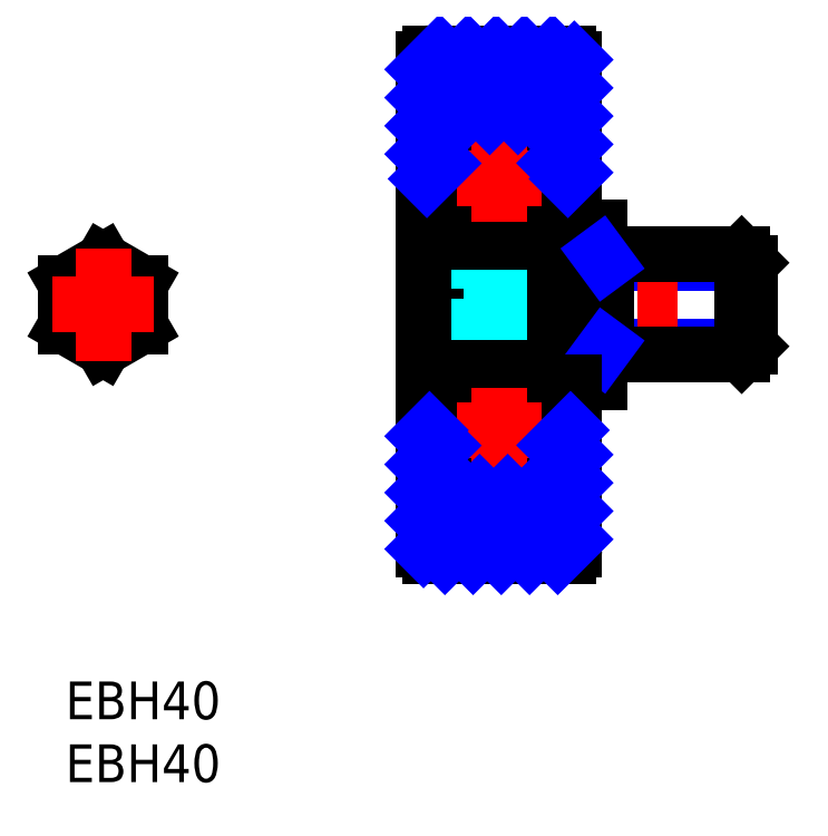
<metadata>
{"format":"dxf","ext":"dxf","renderer":"ezdxf+matplotlib","layout":"modelspace","background":"white","min_lineweight":24,"dpi":150}
</metadata>
<code>
0
SECTION
2
ENTITIES
0
INSERT
8
MSM_CONTINUOUS
2
*U9
10
0
20
0
30
0
0
INSERT
8
MSM_CONTINUOUS
2
*U10
10
0
20
0
30
0
0
LINE
8
MSM_NARROW
10
43
20
26.68
30
0
11
54.5
21
26.68
31
0
0
LINE
8
MSM_NARROW
10
43
20
33.32
30
0
11
54.5
21
33.32
31
0
0
LINE
8
MSM_CENTER
10
26.5
20
30
30
0
11
56.5
21
30
31
0
0
ARC
8
MSM_CONTINUOUS
10
30.6
20
44.4
30
0
40
0.6
50
90
51
180
0
LINE
8
MSM_DASHED
10
34.5
20
31.73
30
0
11
29.5
21
31.73
31
0
0
LINE
8
MSM_CONTINUOUS
10
29.5
20
25
30
0
11
29.5
21
35
31
0
0
LINE
8
MSM_DASHED
10
34.5
20
28.27
30
0
11
29.5
21
28.27
31
0
0
LINE
8
MSM_DASHED
10
30.5
20
26
30
0
11
29.5
21
26
31
0
0
LINE
8
MSM_DASHED
10
29.5
20
25
30
0
11
30.5
21
26
31
0
0
LINE
8
MSM_CONTINUOUS
10
42.5
20
23.85
30
0
11
39
21
23.85
31
0
0
LINE
8
MSM_CONTINUOUS
10
42.5
20
36.15
30
0
11
42.5
21
23.85
31
0
0
LINE
8
MSM_CONTINUOUS
10
53.83
20
26
30
0
11
42.5
21
26
31
0
0
LINE
8
MSM_CONTINUOUS
10
54.5
20
33.32
30
0
11
54.5
21
26.68
31
0
0
LINE
8
MSM_CONTINUOUS
10
42.5
20
34
30
0
11
53.83
21
34
31
0
0
LINE
8
MSM_CONTINUOUS
10
39
20
36.15
30
0
11
42.5
21
36.15
31
0
0
LINE
8
MSM_DASHED
10
30.5
20
34
30
0
11
29.5
21
35
31
0
0
LINE
8
MSM_DASHED
10
29.5
20
34
30
0
11
30.5
21
34
31
0
0
LINE
8
MSM_DASHED
10
34.5
20
33.46
30
0
11
29.5
21
33.46
31
0
0
LINE
8
MSM_DASHED
10
34.5
20
33
30
0
11
36.24
21
30
31
0
0
LINE
8
MSM_DASHED
10
36.24
20
30
30
0
11
34.5
21
27
31
0
0
LINE
8
MSM_DASHED
10
34.5
20
26.54
30
0
11
34.5
21
33.46
31
0
0
LINE
8
MSM_DASHED
10
34.5
20
26.54
30
0
11
29.5
21
26.54
31
0
0
LINE
8
MSM_CONTINUOUS
10
43
20
26
30
0
11
43
21
34
31
0
0
LINE
8
MSM_CONTINUOUS
10
39
20
40
30
0
11
40.5
21
40
31
0
0
LINE
8
MSM_CONTINUOUS
10
40.5
20
36.15
30
0
11
40.5
21
49.5
31
0
0
ARC
8
MSM_CONTINUOUS
10
40
20
49.5
30
0
40
0.5
50
0
51
90
0
LINE
8
MSM_CONTINUOUS
10
28.5
20
49.5
30
0
11
28.5
21
10.5
31
0
0
ARC
8
MSM_CONTINUOUS
10
40
20
10.5
30
0
40
0.5
50
270
51
0
0
LINE
8
MSM_CONTINUOUS
10
40.5
20
20
30
0
11
39
21
20
31
0
0
LINE
8
MSM_CONTINUOUS
10
28.5
20
40
30
0
11
30
21
40
31
0
0
LINE
8
MSM_CONTINUOUS
10
30
20
20
30
0
11
28.5
21
20
31
0
0
ARC
8
MSM_CONTINUOUS
10
29
20
49.5
30
0
40
0.5
50
90
51
180
0
ARC
8
MSM_CONTINUOUS
10
29
20
10.5
30
0
40
0.5
50
180
51
270
0
LINE
8
MSM_CONTINUOUS
10
30
20
45
30
0
11
30
21
35
31
0
0
LINE
8
MSM_CONTINUOUS
10
30
20
15
30
0
11
39
21
15
31
0
0
LINE
8
MSM_CONTINUOUS
10
29.5
20
25
30
0
11
39
21
25
31
0
0
LINE
8
MSM_CONTINUOUS
10
29.5
20
35
30
0
11
39
21
35
31
0
0
CIRCLE
8
MSM_CONTINUOUS
10
34.5
20
40
30
0
40
2.381
0
LINE
8
MSM_CONTINUOUS
10
30.64
20
40.6
30
0
11
30.64
21
38.3
31
0
0
LINE
8
MSM_CONTINUOUS
10
30.44
20
40.68
30
0
11
30.44
21
38.3
31
0
0
LINE
8
MSM_CONTINUOUS
10
31.09
20
38.3
30
0
11
30.64
21
38.3
31
0
0
LINE
8
MSM_CONTINUOUS
10
30.64
20
38.1
30
0
11
31.09
21
38.1
31
0
0
ARC
8
MSM_CONTINUOUS
10
30.93
20
37.7
30
0
40
0.2
50
220
51
270
0
ARC
8
MSM_CONTINUOUS
10
30.2
20
37.7
30
0
40
0.2
50
90
51
180
0
ARC
8
MSM_CONTINUOUS
10
30.64
20
38.3
30
0
40
0.2
50
180
51
270
0
LINE
8
MSM_CONTINUOUS
10
30.2
20
37.9
30
0
11
30.5
21
37.9
31
0
0
LINE
8
MSM_CONTINUOUS
10
30.5
20
37.9
30
0
11
30.78
21
37.57
31
0
0
ARC
8
MSM_CONTINUOUS
10
31
20
37.7
30
0
40
0.2
50
270
51
340
0
LINE
8
MSM_CONTINUOUS
10
30.93
20
37.5
30
0
11
31
21
37.5
31
0
0
LINE
8
MSM_CONTINUOUS
10
31.09
20
38.1
30
0
11
31.09
21
38.3
31
0
0
LINE
8
MSM_CONTINUOUS
10
31.19
20
37.63
30
0
11
31.45
21
38.37
31
0
0
ARC
8
MSM_CONTINUOUS
10
31.64
20
38.3
30
0
40
0.2
50
90
51
160
0
LINE
8
MSM_CONTINUOUS
10
31.19
20
41.43
30
0
11
30.44
21
40.68
31
0
0
LINE
8
MSM_CONTINUOUS
10
31.39
20
41.35
30
0
11
30.64
21
40.6
31
0
0
ARC
8
MSM_CONTINUOUS
10
31.04
20
42.3
30
0
40
0.3
50
4.997
51
140
0
LINE
8
MSM_CONTINUOUS
10
30.87
20
41.94
30
0
11
30.72
21
42.07
31
0
0
LINE
8
MSM_CONTINUOUS
10
30.74
20
41.79
30
0
11
30.87
21
41.94
31
0
0
LINE
8
MSM_CONTINUOUS
10
30.72
20
42.07
30
0
11
30.97
21
42.37
31
0
0
ARC
8
MSM_CONTINUOUS
10
30.1
20
42.3
30
0
40
0.1
50
180
51
270
0
LINE
8
MSM_CONTINUOUS
10
30.74
20
41.79
30
0
11
30.59
21
41.92
31
0
0
LINE
8
MSM_CONTINUOUS
10
30.56
20
42.2
30
0
11
30.81
21
42.5
31
0
0
ARC
8
MSM_CONTINUOUS
10
30.72
20
42.07
30
0
40
0.2
50
140
51
230.1
0
LINE
8
MSM_CONTINUOUS
10
30.1
20
42.2
30
0
11
30.56
21
42.2
31
0
0
LINE
8
MSM_CONTINUOUS
10
31.39
20
41.82
30
0
11
31.39
21
41.35
31
0
0
LINE
8
MSM_CONTINUOUS
10
31.14
20
42.31
30
0
11
31.19
21
41.43
31
0
0
LINE
8
MSM_CONTINUOUS
10
31.34
20
42.33
30
0
11
31.41
21
41.59
31
0
0
ARC
8
MSM_CONTINUOUS
10
31.04
20
42.31
30
0
40
0.1
50
2.82
51
140
0
ARC
8
MSM_CONTINUOUS
10
31.51
20
41.6
30
0
40
0.1
50
185
51
270
0
LINE
8
MSM_CONTINUOUS
10
30
20
45
30
0
11
39
21
45
31
0
0
LINE
8
MSM_CONTINUOUS
10
39
20
45
30
0
11
39
21
15
31
0
0
ARC
8
MSM_CONTINUOUS
10
38.4
20
44.4
30
0
40
0.6
50
0
51
90
0
ARC
8
MSM_CONTINUOUS
10
30.6
20
35.6
30
0
40
0.6
50
180
51
270
0
ARC
8
MSM_CONTINUOUS
10
38.4
20
35.6
30
0
40
0.6
50
270
51
0
0
ARC
8
MSM_CONTINUOUS
10
30.6
20
15.6
30
0
40
0.6
50
180
51
270
0
ARC
8
MSM_CONTINUOUS
10
38.4
20
15.6
30
0
40
0.6
50
270
51
0
0
ARC
8
MSM_CONTINUOUS
10
38.4
20
24.4
30
0
40
0.6
50
0
51
90
0
ARC
8
MSM_CONTINUOUS
10
30.6
20
24.4
30
0
40
0.6
50
90
51
180
0
LINE
8
MSM_CONTINUOUS
10
31.64
20
38.5
30
0
11
32.65
21
38.5
31
0
0
LINE
8
MSM_CONTINUOUS
10
31.51
20
41.5
30
0
11
32.65
21
41.5
31
0
0
LINE
8
MSM_CONTINUOUS
10
38.37
20
40.6
30
0
11
38.37
21
38.3
31
0
0
LINE
8
MSM_CONTINUOUS
10
38.57
20
40.68
30
0
11
38.57
21
38.3
31
0
0
LINE
8
MSM_CONTINUOUS
10
37.92
20
38.3
30
0
11
38.37
21
38.3
31
0
0
LINE
8
MSM_CONTINUOUS
10
38.37
20
38.1
30
0
11
37.92
21
38.1
31
0
0
ARC
8
MSM_CONTINUOUS
10
38.08
20
37.7
30
0
40
0.2
50
270
51
320
0
ARC
8
MSM_CONTINUOUS
10
38.8
20
37.7
30
0
40
0.2
50
0
51
90
0
ARC
8
MSM_CONTINUOUS
10
38.37
20
38.3
30
0
40
0.2
50
270
51
0
0
LINE
8
MSM_CONTINUOUS
10
38.8
20
37.9
30
0
11
38.5
21
37.9
31
0
0
LINE
8
MSM_CONTINUOUS
10
38.5
20
37.9
30
0
11
38.23
21
37.57
31
0
0
ARC
8
MSM_CONTINUOUS
10
38.01
20
37.7
30
0
40
0.2
50
200
51
270
0
LINE
8
MSM_CONTINUOUS
10
38.08
20
37.5
30
0
11
38.01
21
37.5
31
0
0
LINE
8
MSM_CONTINUOUS
10
37.92
20
38.1
30
0
11
37.92
21
38.3
31
0
0
LINE
8
MSM_CONTINUOUS
10
37.82
20
37.63
30
0
11
37.55
21
38.37
31
0
0
ARC
8
MSM_CONTINUOUS
10
37.37
20
38.3
30
0
40
0.2
50
20.01
51
90
0
LINE
8
MSM_CONTINUOUS
10
37.82
20
41.43
30
0
11
38.57
21
40.68
31
0
0
LINE
8
MSM_CONTINUOUS
10
37.62
20
41.35
30
0
11
38.37
21
40.6
31
0
0
ARC
8
MSM_CONTINUOUS
10
37.96
20
42.3
30
0
40
0.3
50
40
51
175
0
LINE
8
MSM_CONTINUOUS
10
38.14
20
41.94
30
0
11
38.29
21
42.07
31
0
0
LINE
8
MSM_CONTINUOUS
10
38.27
20
41.79
30
0
11
38.14
21
41.94
31
0
0
LINE
8
MSM_CONTINUOUS
10
38.29
20
42.07
30
0
11
38.04
21
42.37
31
0
0
ARC
8
MSM_CONTINUOUS
10
38.9
20
42.3
30
0
40
0.1
50
270
51
0
0
LINE
8
MSM_CONTINUOUS
10
38.27
20
41.79
30
0
11
38.42
21
41.92
31
0
0
LINE
8
MSM_CONTINUOUS
10
38.44
20
42.2
30
0
11
38.19
21
42.5
31
0
0
ARC
8
MSM_CONTINUOUS
10
38.29
20
42.07
30
0
40
0.2
50
309.9
51
40
0
LINE
8
MSM_CONTINUOUS
10
38.9
20
42.2
30
0
11
38.44
21
42.2
31
0
0
LINE
8
MSM_CONTINUOUS
10
37.62
20
41.82
30
0
11
37.62
21
41.35
31
0
0
LINE
8
MSM_CONTINUOUS
10
37.86
20
42.31
30
0
11
37.82
21
41.43
31
0
0
LINE
8
MSM_CONTINUOUS
10
37.67
20
42.33
30
0
11
37.6
21
41.59
31
0
0
ARC
8
MSM_CONTINUOUS
10
37.96
20
42.31
30
0
40
0.1
50
40
51
177.2
0
ARC
8
MSM_CONTINUOUS
10
37.5
20
41.6
30
0
40
0.1
50
270
51
355
0
LINE
8
MSM_CONTINUOUS
10
37.37
20
38.5
30
0
11
36.35
21
38.5
31
0
0
LINE
8
MSM_CONTINUOUS
10
37.5
20
41.5
30
0
11
36.35
21
41.5
31
0
0
CIRCLE
8
MSM_CONTINUOUS
10
34.5
20
20
30
0
40
2.381
0
LINE
8
MSM_CONTINUOUS
10
30.64
20
19.4
30
0
11
30.64
21
21.7
31
0
0
LINE
8
MSM_CONTINUOUS
10
30.44
20
19.32
30
0
11
30.44
21
21.7
31
0
0
LINE
8
MSM_CONTINUOUS
10
31.09
20
21.7
30
0
11
30.64
21
21.7
31
0
0
LINE
8
MSM_CONTINUOUS
10
30.64
20
21.9
30
0
11
31.09
21
21.9
31
0
0
ARC
8
MSM_CONTINUOUS
10
30.93
20
22.3
30
0
40
0.2
50
90
51
140
0
ARC
8
MSM_CONTINUOUS
10
30.2
20
22.3
30
0
40
0.2
50
180
51
270
0
ARC
8
MSM_CONTINUOUS
10
30.64
20
21.7
30
0
40
0.2
50
90
51
180
0
LINE
8
MSM_CONTINUOUS
10
30.2
20
22.1
30
0
11
30.5
21
22.1
31
0
0
LINE
8
MSM_CONTINUOUS
10
30.5
20
22.1
30
0
11
30.78
21
22.43
31
0
0
ARC
8
MSM_CONTINUOUS
10
31
20
22.3
30
0
40
0.2
50
20.01
51
90
0
LINE
8
MSM_CONTINUOUS
10
30.93
20
22.5
30
0
11
31
21
22.5
31
0
0
LINE
8
MSM_CONTINUOUS
10
31.09
20
21.9
30
0
11
31.09
21
21.7
31
0
0
LINE
8
MSM_CONTINUOUS
10
31.19
20
22.37
30
0
11
31.45
21
21.63
31
0
0
ARC
8
MSM_CONTINUOUS
10
31.64
20
21.7
30
0
40
0.2
50
200
51
270
0
LINE
8
MSM_CONTINUOUS
10
31.19
20
18.57
30
0
11
30.44
21
19.32
31
0
0
LINE
8
MSM_CONTINUOUS
10
31.39
20
18.65
30
0
11
30.64
21
19.4
31
0
0
ARC
8
MSM_CONTINUOUS
10
31.04
20
17.7
30
0
40
0.3
50
220
51
355
0
LINE
8
MSM_CONTINUOUS
10
30.87
20
18.06
30
0
11
30.72
21
17.93
31
0
0
LINE
8
MSM_CONTINUOUS
10
30.74
20
18.21
30
0
11
30.87
21
18.06
31
0
0
LINE
8
MSM_CONTINUOUS
10
30.72
20
17.93
30
0
11
30.97
21
17.63
31
0
0
ARC
8
MSM_CONTINUOUS
10
30.1
20
17.7
30
0
40
0.1
50
90
51
180
0
LINE
8
MSM_CONTINUOUS
10
30.74
20
18.21
30
0
11
30.59
21
18.08
31
0
0
LINE
8
MSM_CONTINUOUS
10
30.56
20
17.8
30
0
11
30.81
21
17.5
31
0
0
ARC
8
MSM_CONTINUOUS
10
30.72
20
17.93
30
0
40
0.2
50
129.9
51
220
0
LINE
8
MSM_CONTINUOUS
10
30.1
20
17.8
30
0
11
30.56
21
17.8
31
0
0
LINE
8
MSM_CONTINUOUS
10
31.39
20
18.18
30
0
11
31.39
21
18.65
31
0
0
LINE
8
MSM_CONTINUOUS
10
31.14
20
17.69
30
0
11
31.19
21
18.57
31
0
0
LINE
8
MSM_CONTINUOUS
10
31.34
20
17.67
30
0
11
31.41
21
18.41
31
0
0
ARC
8
MSM_CONTINUOUS
10
31.04
20
17.69
30
0
40
0.1
50
220
51
357.2
0
ARC
8
MSM_CONTINUOUS
10
31.51
20
18.4
30
0
40
0.1
50
90
51
175
0
LINE
8
MSM_CONTINUOUS
10
31.64
20
21.5
30
0
11
32.65
21
21.5
31
0
0
LINE
8
MSM_CONTINUOUS
10
31.51
20
18.5
30
0
11
32.65
21
18.5
31
0
0
LINE
8
MSM_CONTINUOUS
10
38.37
20
19.4
30
0
11
38.37
21
21.7
31
0
0
LINE
8
MSM_CONTINUOUS
10
38.57
20
19.32
30
0
11
38.57
21
21.7
31
0
0
LINE
8
MSM_CONTINUOUS
10
37.92
20
21.7
30
0
11
38.37
21
21.7
31
0
0
LINE
8
MSM_CONTINUOUS
10
38.37
20
21.9
30
0
11
37.92
21
21.9
31
0
0
ARC
8
MSM_CONTINUOUS
10
38.08
20
22.3
30
0
40
0.2
50
40
51
90
0
ARC
8
MSM_CONTINUOUS
10
38.8
20
22.3
30
0
40
0.2
50
270
51
0
0
ARC
8
MSM_CONTINUOUS
10
38.37
20
21.7
30
0
40
0.2
50
0
51
90
0
LINE
8
MSM_CONTINUOUS
10
38.8
20
22.1
30
0
11
38.5
21
22.1
31
0
0
LINE
8
MSM_CONTINUOUS
10
38.5
20
22.1
30
0
11
38.23
21
22.43
31
0
0
ARC
8
MSM_CONTINUOUS
10
38.01
20
22.3
30
0
40
0.2
50
90
51
160
0
LINE
8
MSM_CONTINUOUS
10
38.08
20
22.5
30
0
11
38.01
21
22.5
31
0
0
LINE
8
MSM_CONTINUOUS
10
37.92
20
21.9
30
0
11
37.92
21
21.7
31
0
0
LINE
8
MSM_CONTINUOUS
10
37.82
20
22.37
30
0
11
37.55
21
21.63
31
0
0
ARC
8
MSM_CONTINUOUS
10
37.37
20
21.7
30
0
40
0.2
50
270
51
340
0
LINE
8
MSM_CONTINUOUS
10
37.82
20
18.57
30
0
11
38.57
21
19.32
31
0
0
LINE
8
MSM_CONTINUOUS
10
37.62
20
18.65
30
0
11
38.37
21
19.4
31
0
0
ARC
8
MSM_CONTINUOUS
10
37.96
20
17.7
30
0
40
0.3
50
185
51
320
0
LINE
8
MSM_CONTINUOUS
10
38.14
20
18.06
30
0
11
38.29
21
17.93
31
0
0
LINE
8
MSM_CONTINUOUS
10
38.27
20
18.21
30
0
11
38.14
21
18.06
31
0
0
LINE
8
MSM_CONTINUOUS
10
38.29
20
17.93
30
0
11
38.04
21
17.63
31
0
0
ARC
8
MSM_CONTINUOUS
10
38.9
20
17.7
30
0
40
0.1
50
0
51
90
0
LINE
8
MSM_CONTINUOUS
10
38.27
20
18.21
30
0
11
38.42
21
18.08
31
0
0
LINE
8
MSM_CONTINUOUS
10
38.44
20
17.8
30
0
11
38.19
21
17.5
31
0
0
ARC
8
MSM_CONTINUOUS
10
38.29
20
17.93
30
0
40
0.2
50
320
51
50.09
0
LINE
8
MSM_CONTINUOUS
10
38.9
20
17.8
30
0
11
38.44
21
17.8
31
0
0
LINE
8
MSM_CONTINUOUS
10
37.62
20
18.18
30
0
11
37.62
21
18.65
31
0
0
LINE
8
MSM_CONTINUOUS
10
37.86
20
17.69
30
0
11
37.82
21
18.57
31
0
0
LINE
8
MSM_CONTINUOUS
10
37.67
20
17.67
30
0
11
37.6
21
18.41
31
0
0
ARC
8
MSM_CONTINUOUS
10
37.96
20
17.69
30
0
40
0.1
50
182.8
51
320
0
ARC
8
MSM_CONTINUOUS
10
37.5
20
18.4
30
0
40
0.1
50
4.997
51
90
0
LINE
8
MSM_CONTINUOUS
10
37.37
20
21.5
30
0
11
36.35
21
21.5
31
0
0
LINE
8
MSM_CONTINUOUS
10
37.5
20
18.5
30
0
11
36.35
21
18.5
31
0
0
LINE
8
MSM_CONTINUOUS
10
30
20
25
30
0
11
30
21
15
31
0
0
LINE
8
MSM_NARROW
10
43
20
33.32
30
0
11
42.5
21
34
31
0
0
LINE
8
MSM_NARROW
10
43
20
26.68
30
0
11
42.5
21
26
31
0
0
LINE
8
MSM_CENTER
10
34.5
20
43.38
30
0
11
34.5
21
36.62
31
0
0
LINE
8
MSM_CENTER
10
31.12
20
40
30
0
11
37.89
21
40
31
0
0
LINE
8
MSM_CENTER
10
31.12
20
20
30
0
11
37.89
21
20
31
0
0
LINE
8
MSM_CENTER
10
34.5
20
23.38
30
0
11
34.5
21
16.62
31
0
0
LINE
8
MSM_CONTINUOUS
10
53.83
20
26
30
0
11
54.5
21
26.68
31
0
0
LINE
8
MSM_CONTINUOUS
10
53.83
20
34
30
0
11
54.5
21
33.32
31
0
0
LINE
8
MSM_CONTINUOUS
10
53.83
20
34
30
0
11
53.83
21
26
31
0
0
LINE
8
MSM_CONTINUOUS
10
0
20
31.73
30
0
11
0
21
28.27
31
0
0
LINE
8
MSM_CONTINUOUS
10
6
20
31.73
30
0
11
6
21
28.27
31
0
0
LINE
8
MSM_CONTINUOUS
10
3
20
33.46
30
0
11
0
21
31.73
31
0
0
LINE
8
MSM_CONTINUOUS
10
0
20
28.27
30
0
11
3
21
26.54
31
0
0
LINE
8
MSM_CONTINUOUS
10
3
20
33.46
30
0
11
6
21
31.73
31
0
0
LINE
8
MSM_CONTINUOUS
10
3
20
26.54
30
0
11
6
21
28.27
31
0
0
LINE
8
MSM_CENTER
10
3
20
34.46
30
0
11
3
21
25.54
31
0
0
LINE
8
MSM_CENTER
10
-1
20
30
30
0
11
7
21
30
31
0
0
LINE
8
MSM_CONTINUOUS
10
29
20
50
30
0
11
40
21
50
31
0
0
LINE
8
MSM_CONTINUOUS
10
40
20
10
30
0
11
29
21
10
31
0
0
LINE
8
MSM_CONTINUOUS
10
40.5
20
10.5
30
0
11
40.5
21
23.85
31
0
0
LINE
8
MSM_NARROW
10
28.5
20
48.71
30
0
11
29.79
21
50
31
0
0
LINE
8
MSM_NARROW
10
28.5
20
46.46
30
0
11
32.04
21
50
31
0
0
LINE
8
MSM_NARROW
10
28.5
20
44.22
30
0
11
34.28
21
50
31
0
0
LINE
8
MSM_NARROW
10
28.5
20
41.97
30
0
11
30
21
43.47
31
0
0
LINE
8
MSM_NARROW
10
31.53
20
45
30
0
11
36.53
21
50
31
0
0
LINE
8
MSM_NARROW
10
28.77
20
40
30
0
11
30
21
41.23
31
0
0
LINE
8
MSM_NARROW
10
33.77
20
45
30
0
11
38.77
21
50
31
0
0
LINE
8
MSM_NARROW
10
36.02
20
45
30
0
11
40.5
21
49.48
31
0
0
LINE
8
MSM_NARROW
10
38.26
20
45
30
0
11
40.5
21
47.24
31
0
0
LINE
8
MSM_NARROW
10
39
20
43.49
30
0
11
40.5
21
44.99
31
0
0
LINE
8
MSM_NARROW
10
39
20
41.25
30
0
11
40.5
21
42.75
31
0
0
LINE
8
MSM_NARROW
10
40
20
40
30
0
11
40.5
21
40.5
31
0
0
LINE
8
MSM_NARROW
10
28.5
20
19.52
30
0
11
28.98
21
20
31
0
0
LINE
8
MSM_NARROW
10
28.5
20
17.28
30
0
11
30
21
18.78
31
0
0
LINE
8
MSM_NARROW
10
28.5
20
15.03
30
0
11
30
21
16.53
31
0
0
LINE
8
MSM_NARROW
10
28.5
20
12.79
30
0
11
30.72
21
15
31
0
0
LINE
8
MSM_NARROW
10
28.5
20
10.54
30
0
11
32.96
21
15
31
0
0
LINE
8
MSM_NARROW
10
30.21
20
10
30
0
11
35.21
21
15
31
0
0
LINE
8
MSM_NARROW
10
39
20
18.8
30
0
11
40.21
21
20
31
0
0
LINE
8
MSM_NARROW
10
32.45
20
10
30
0
11
37.45
21
15
31
0
0
LINE
8
MSM_NARROW
10
39
20
16.55
30
0
11
40.5
21
18.05
31
0
0
LINE
8
MSM_NARROW
10
34.7
20
10
30
0
11
40.5
21
15.81
31
0
0
LINE
8
MSM_NARROW
10
36.94
20
10
30
0
11
40.5
21
13.56
31
0
0
LINE
8
MSM_NARROW
10
39.19
20
10
30
0
11
40.5
21
11.32
31
0
0
ENDSEC
0
EOF

</code>
